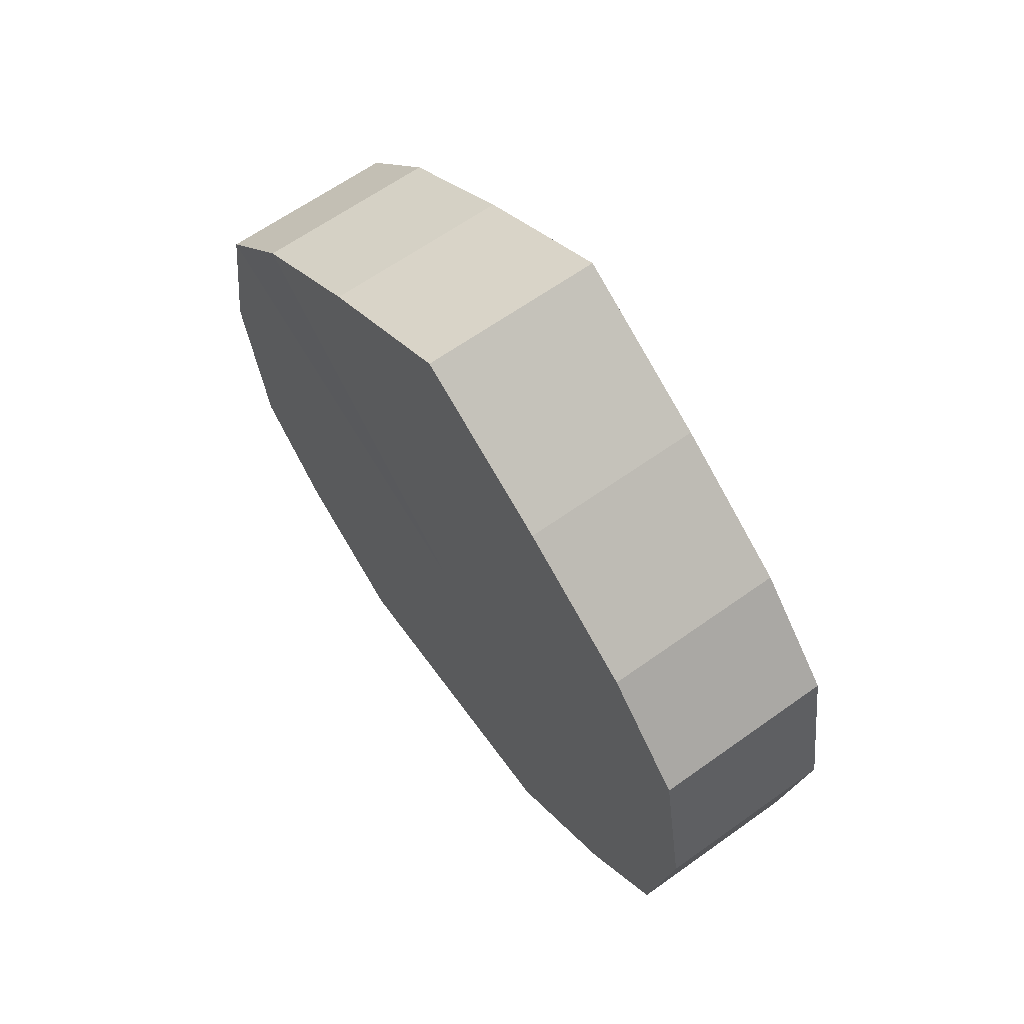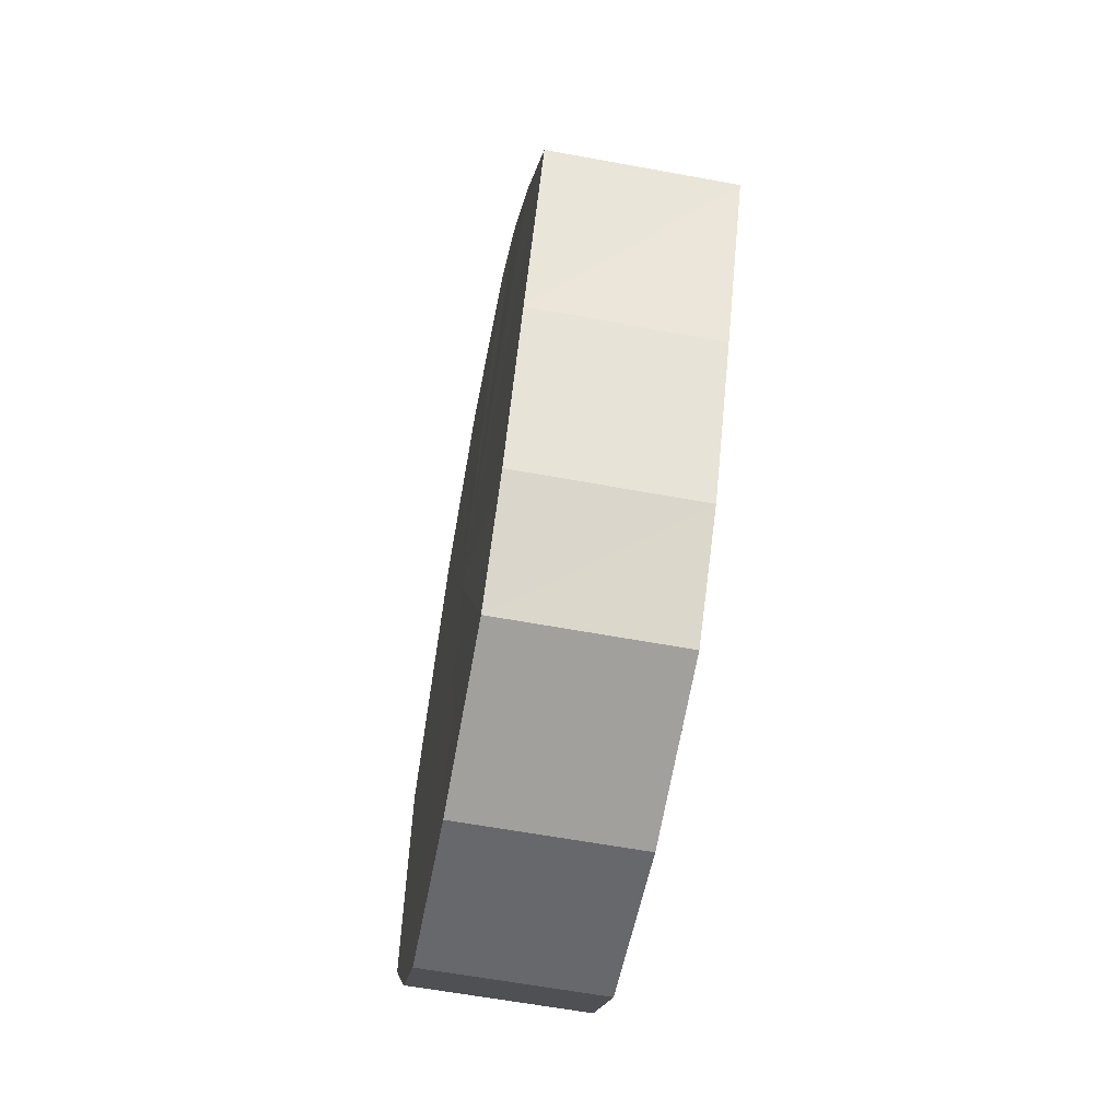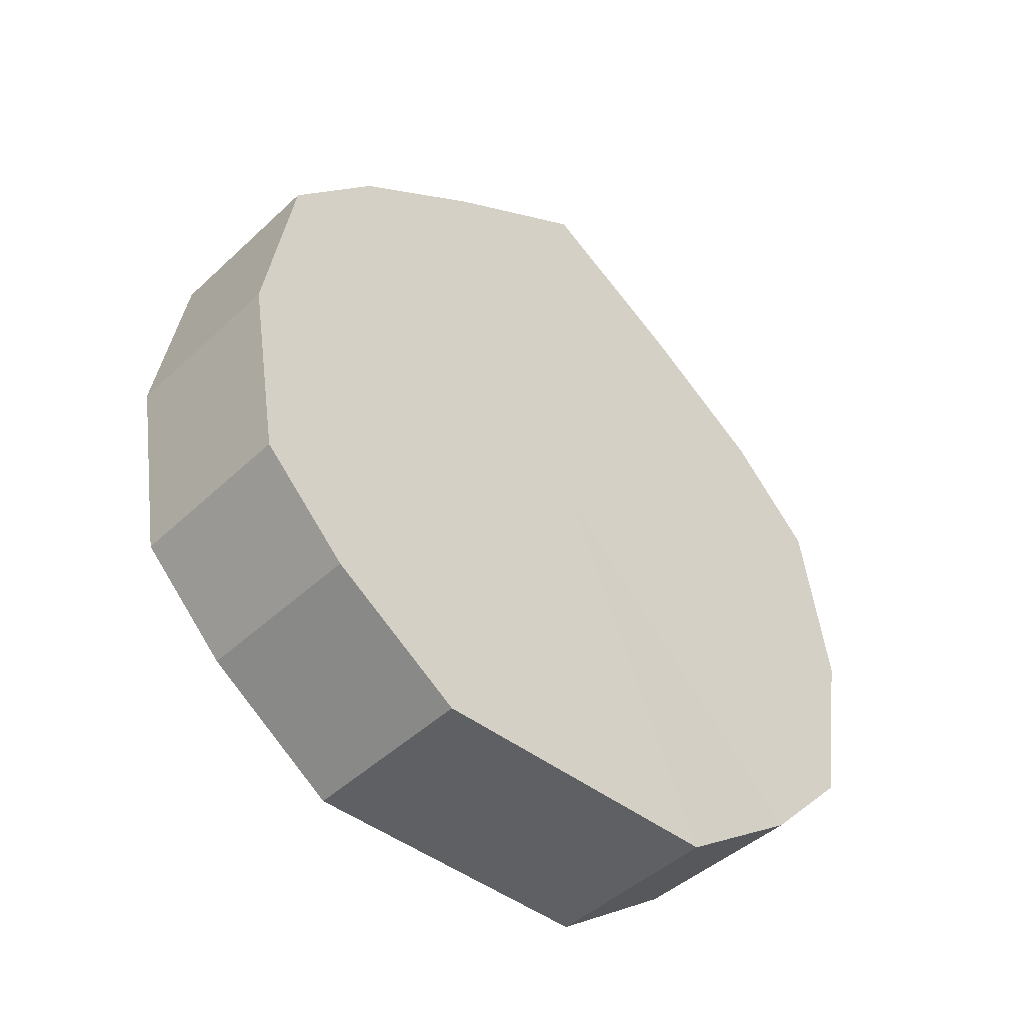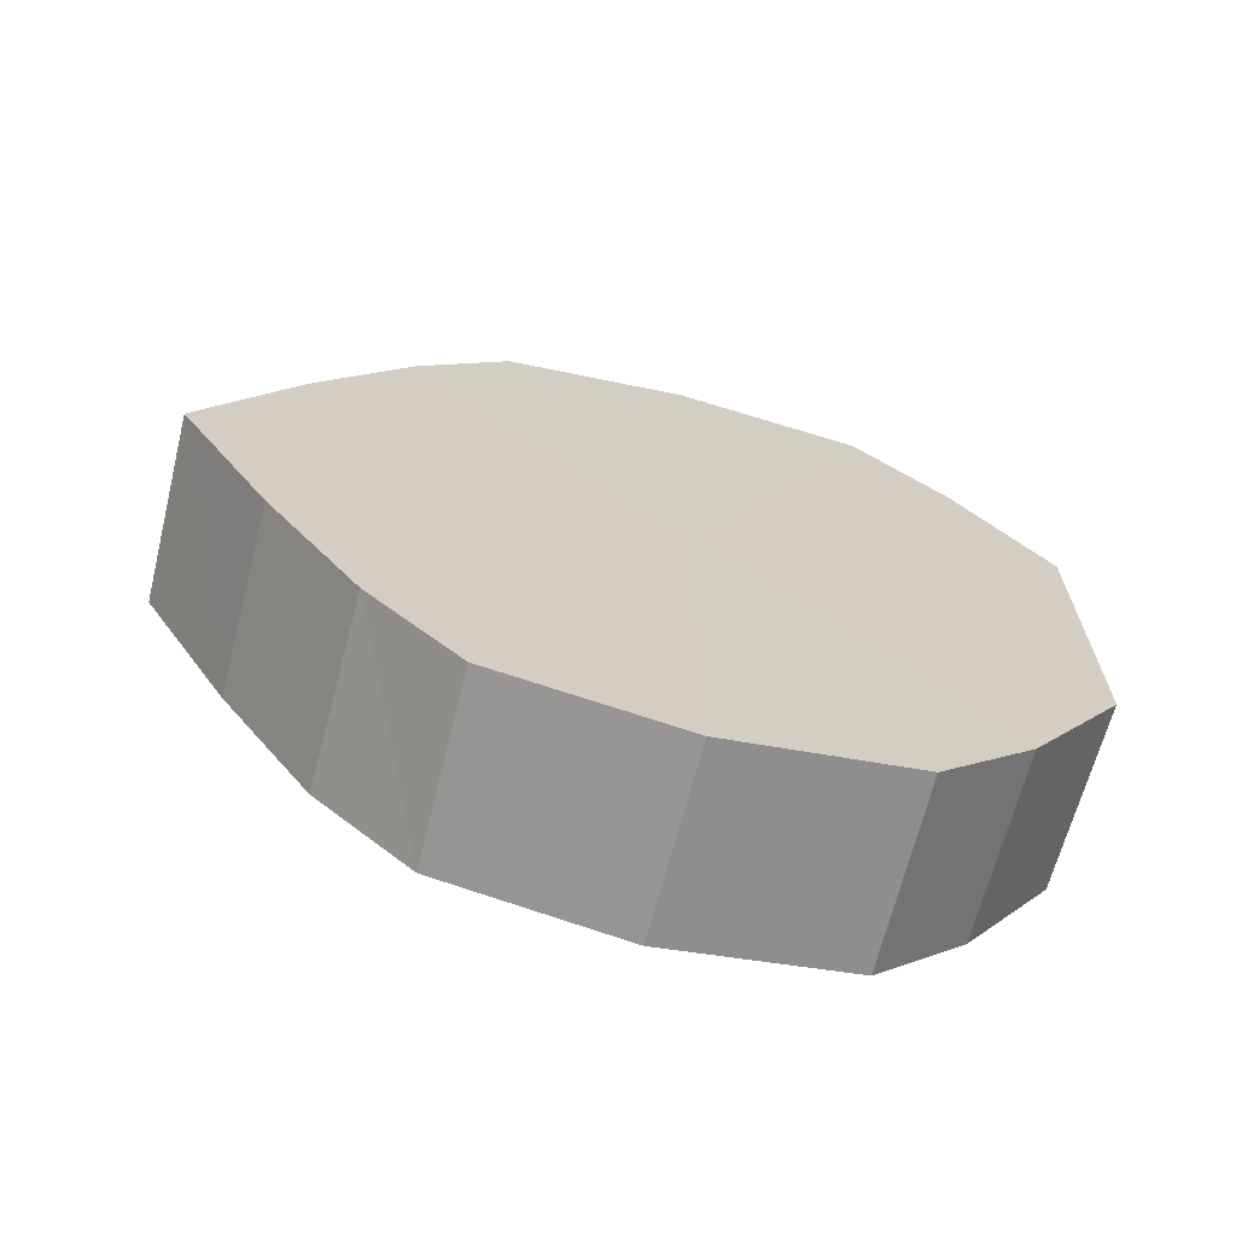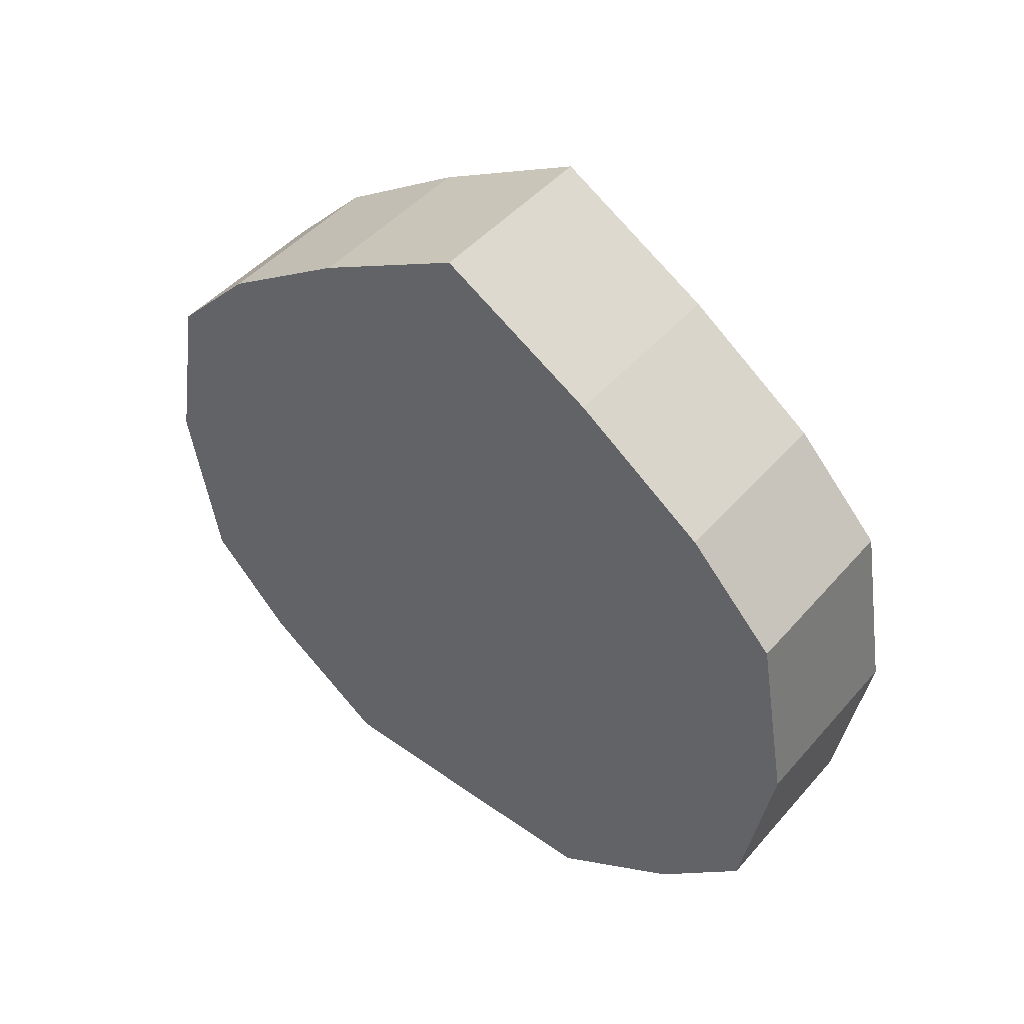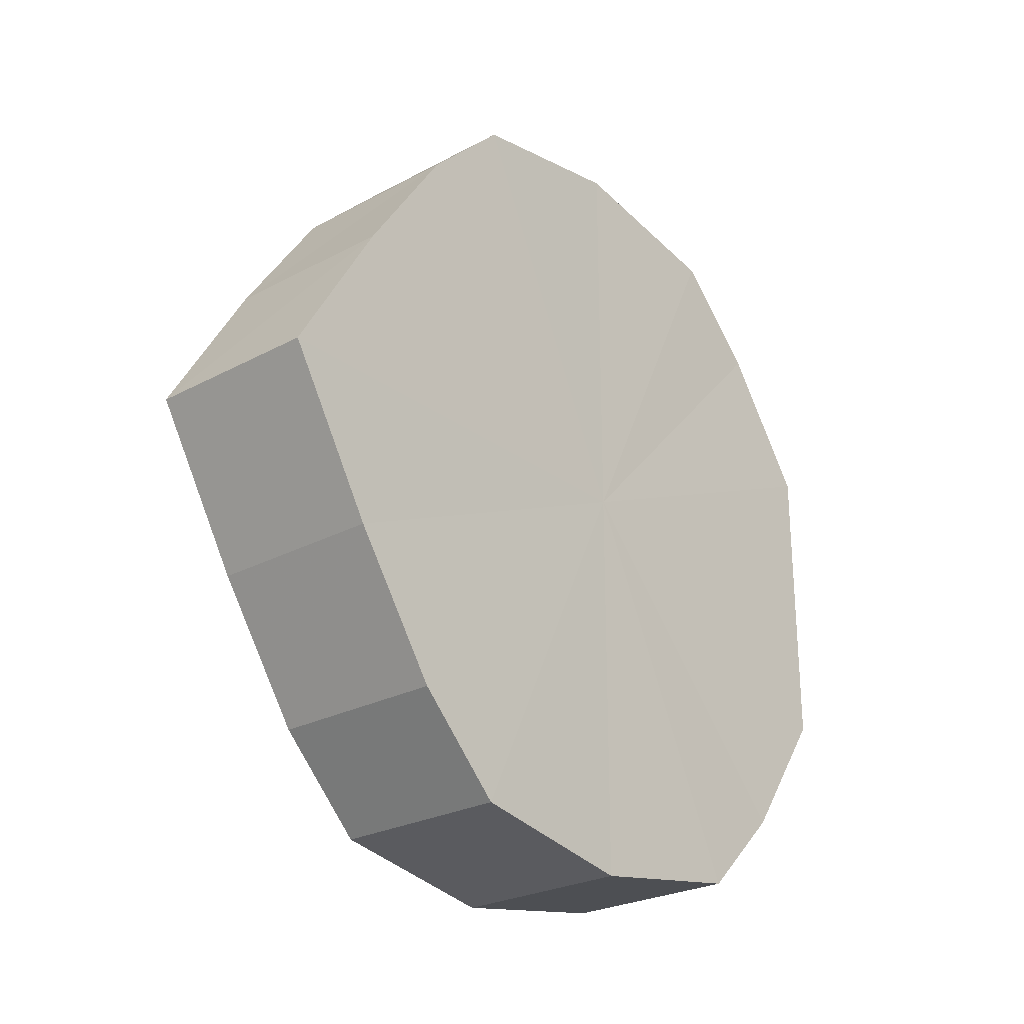
<metadata>
{"format":"obj","ext":"obj","renderer":"f3d","projection":"perspective","resolution":1024,"background":"white","views":[{"elev":64.0,"azim":-36.0,"up":"+Y"},{"elev":-62.1,"azim":169.5,"up":"+Z"},{"elev":-43.9,"azim":47.4,"up":"+Y"},{"elev":-67.2,"azim":-104.5,"up":"+Z"},{"elev":46.8,"azim":-51.2,"up":"+Y"},{"elev":-25.8,"azim":-139.4,"up":"+Z"}]}
</metadata>
<code>
o 1827
v 2205 1877 7.689
v 2205 1877 7.693
v 2205 1877 7.689
v 2205 1877 7.703
v 2205 1877 7.693
v 2205 1877 7.693
v 2205 1877 7.693
v 2205 1877 7.717
v 2205 1877 7.703
v 2205 1877 7.703
v 2205 1877 7.703
v 2205 1877 7.734
v 2205 1877 7.717
v 2205 1877 7.717
v 2205 1877 7.717
v 2205 1877 7.752
v 2205 1877 7.734
v 2205 1877 7.734
v 2205 1877 7.734
v 2205 1877 7.766
v 2205 1877 7.752
v 2205 1877 7.752
v 2205 1877 7.752
v 2205 1877 7.776
v 2205 1877 7.766
v 2205 1877 7.766
v 2205 1877 7.766
v 2205 1877 7.78
v 2205 1877 7.776
v 2205 1877 7.776
v 2205 1877 7.776
v 2205 1877 7.78
v 2205 1877 7.689
v 2205 1877 7.693
v 2205 1877 7.693
v 2205 1877 7.703
v 2205 1877 7.703
v 2205 1877 7.693
v 2205 1877 7.689
v 2205 1877 7.703
v 2205 1877 7.693
v 2205 1877 7.717
v 2205 1877 7.717
v 2205 1877 7.717
v 2205 1877 7.703
v 2205 1877 7.734
v 2205 1877 7.717
v 2205 1877 7.734
v 2205 1877 7.734
v 2205 1877 7.752
v 2205 1877 7.734
v 2205 1877 7.766
v 2205 1877 7.752
v 2205 1877 7.752
v 2205 1877 7.752
v 2205 1877 7.776
v 2205 1877 7.766
v 2205 1877 7.78
v 2205 1877 7.776
v 2205 1877 7.766
v 2205 1877 7.766
v 2205 1877 7.776
v 2205 1877 7.78
v 2205 1877 7.776
v 2205 1877 7.734
v 2205 1877 7.693
v 2205 1877 7.689
v 2205 1877 7.703
v 2205 1877 7.693
v 2205 1877 7.717
v 2205 1877 7.703
v 2205 1877 7.734
v 2205 1877 7.717
v 2205 1877 7.752
v 2205 1877 7.734
v 2205 1877 7.766
v 2205 1877 7.752
v 2205 1877 7.776
v 2205 1877 7.766
v 2205 1877 7.78
v 2205 1877 7.776
v 2205 1877 7.734
v 2205 1877 7.689
v 2205 1877 7.693
v 2205 1877 7.693
v 2205 1877 7.703
v 2205 1877 7.703
v 2205 1877 7.717
v 2205 1877 7.717
v 2205 1877 7.734
v 2205 1877 7.734
v 2205 1877 7.752
v 2205 1877 7.752
v 2205 1877 7.766
v 2205 1877 7.766
v 2205 1877 7.776
v 2205 1877 7.776
v 2205 1877 7.78
f 1 2 3
f 2 4 5
f 6 1 7
f 4 8 9
f 10 6 11
f 8 12 13
f 14 10 15
f 12 16 17
f 18 14 19
f 16 20 21
f 22 18 23
f 20 24 25
f 26 22 27
f 24 28 29
f 30 26 31
f 28 30 32
f 33 34 35
f 35 36 37
f 38 39 33
f 40 41 38
f 37 42 43
f 44 45 40
f 46 47 44
f 43 48 49
f 50 51 46
f 52 53 50
f 49 54 55
f 56 57 52
f 58 59 56
f 55 60 61
f 62 63 58
f 61 64 62
f 65 66 67
f 65 68 66
f 65 67 69
f 65 70 68
f 65 69 71
f 65 72 70
f 65 71 73
f 65 74 72
f 65 73 75
f 65 76 74
f 65 75 77
f 65 78 76
f 65 77 79
f 65 80 78
f 65 79 81
f 65 81 80
f 82 83 84
f 82 85 83
f 82 84 86
f 82 87 85
f 82 86 88
f 82 89 87
f 82 88 90
f 82 91 89
f 82 90 92
f 82 93 91
f 82 92 94
f 82 95 93
f 82 94 96
f 82 97 95
f 82 96 98
f 82 98 97

</code>
